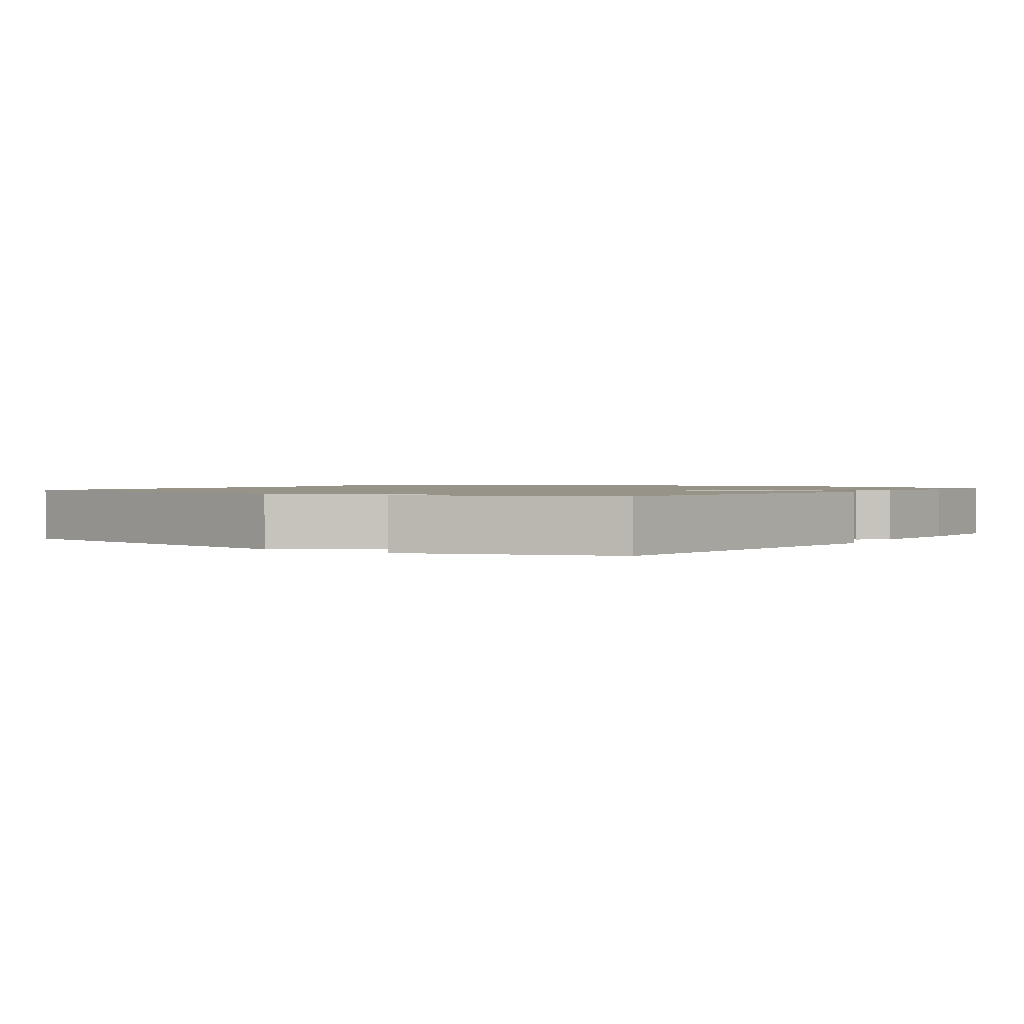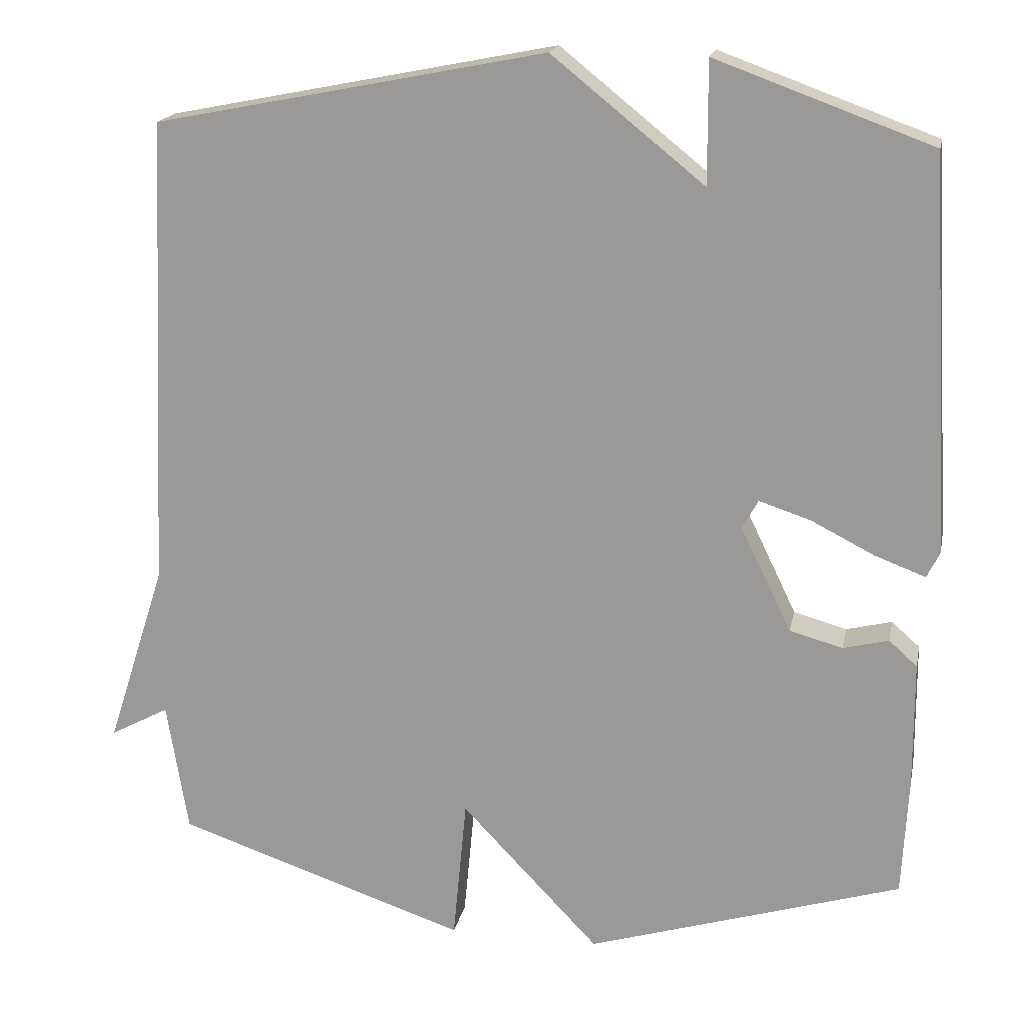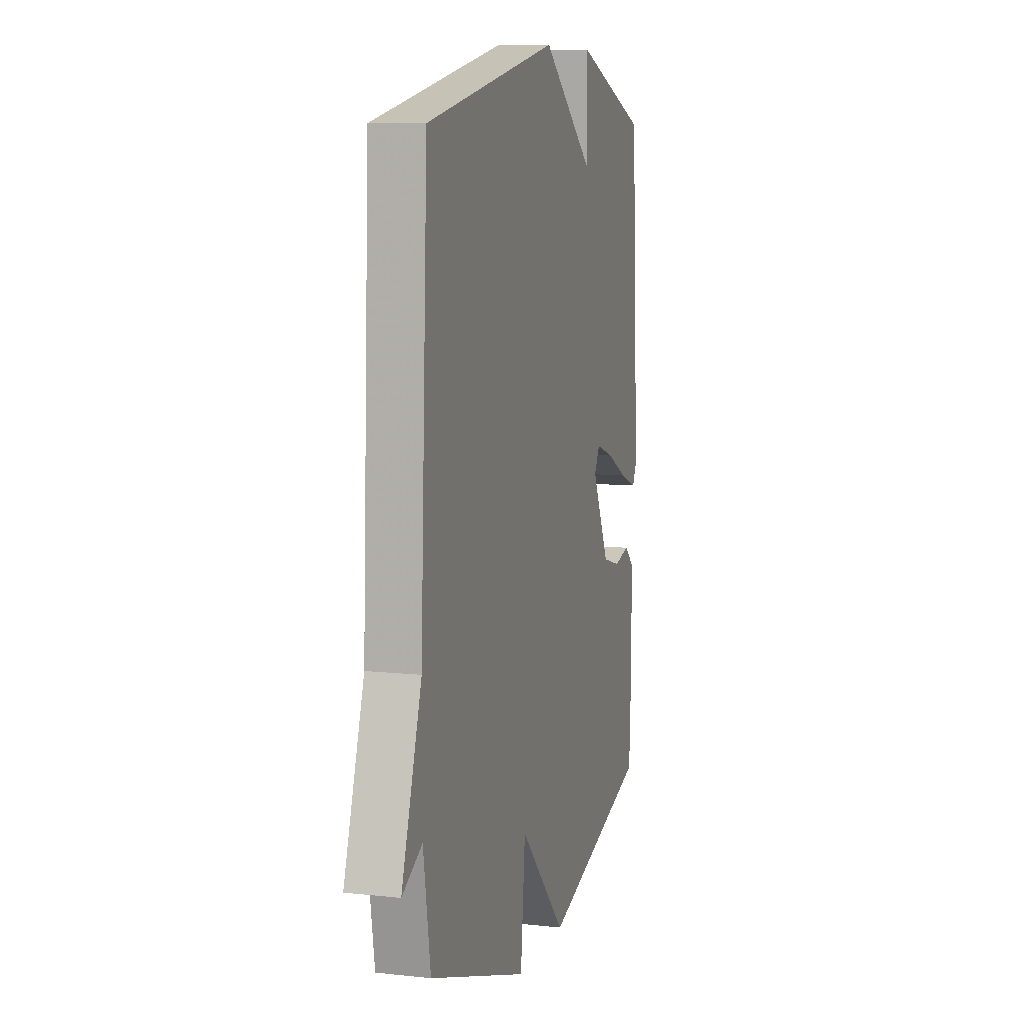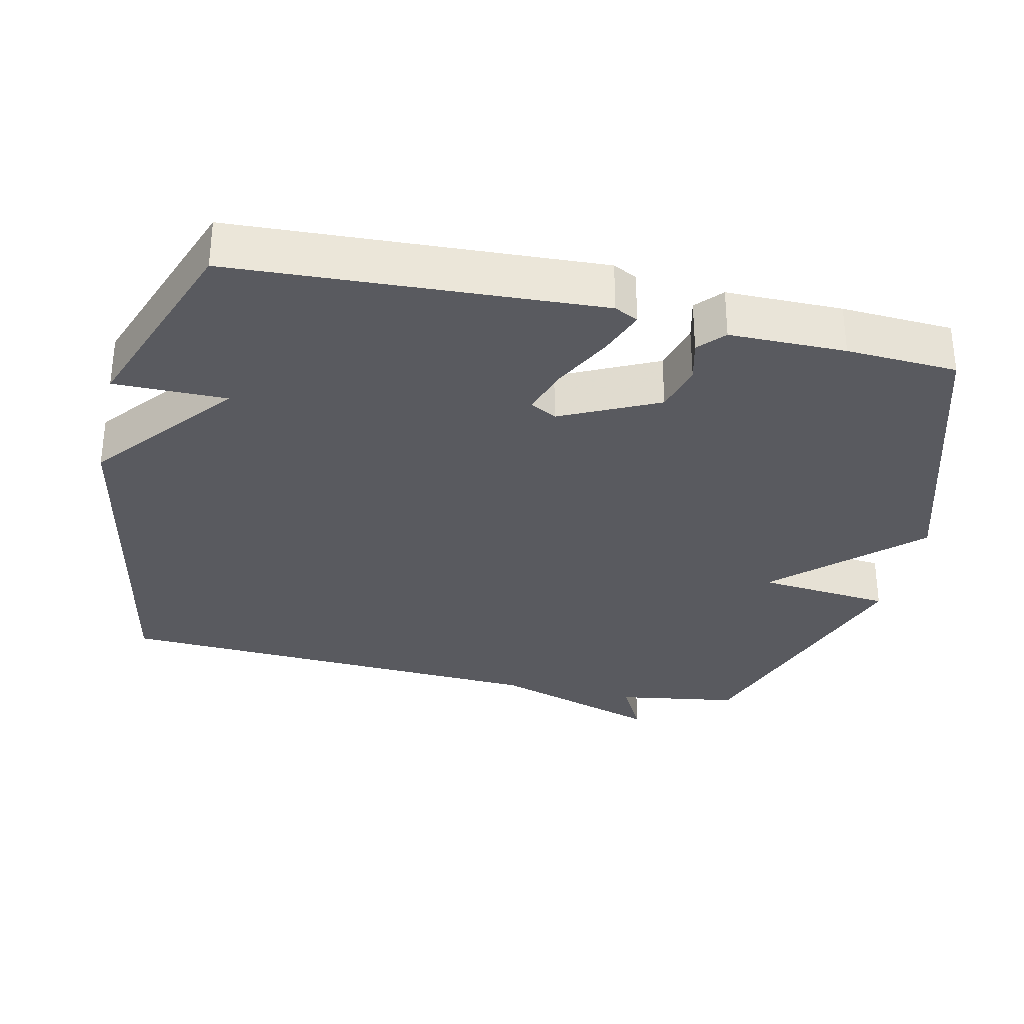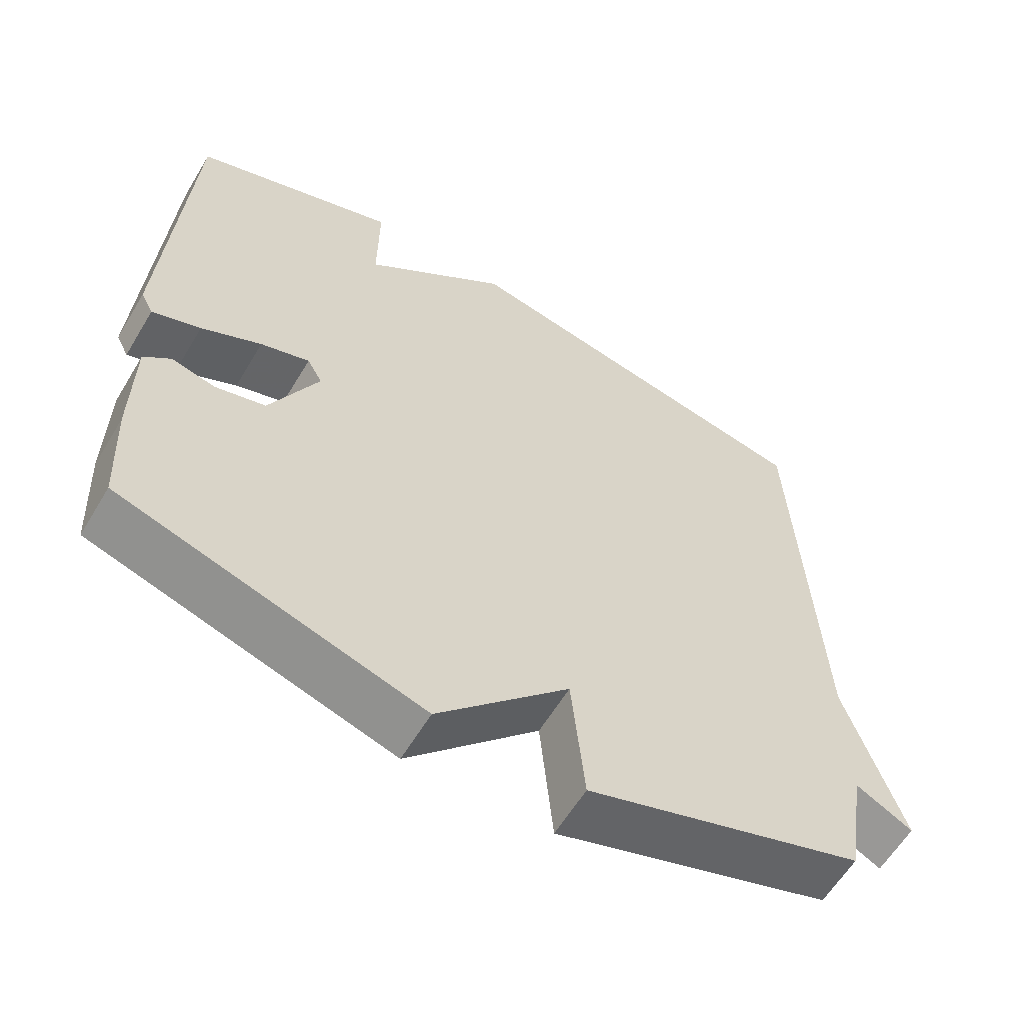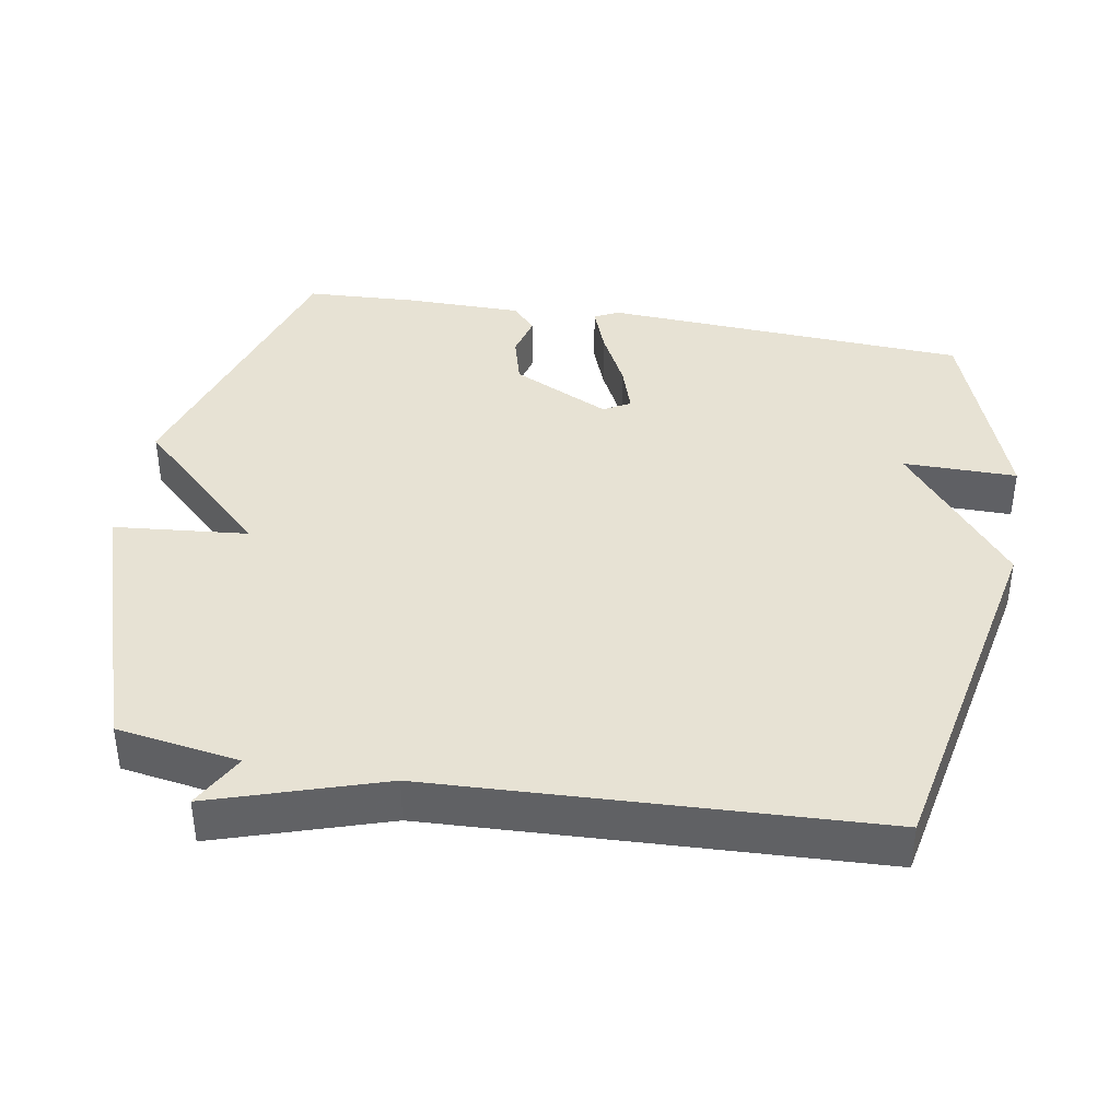
<metadata>
{"format":"obj","ext":"obj","renderer":"f3d","projection":"perspective","resolution":1024,"background":"white","views":[{"elev":1.3,"azim":35.4,"up":"+Y"},{"elev":18.4,"azim":11.5,"up":"+Z"},{"elev":9.0,"azim":-73.7,"up":"+Z"},{"elev":-31.9,"azim":77.1,"up":"+Y"},{"elev":-60.5,"azim":149.1,"up":"+Z"},{"elev":39.8,"azim":-80.2,"up":"+Y"}]}
</metadata>
<code>
v 0.5 0.07 -0.5
v 0.085 0.07 -0.628
v -0.097 0.07 -0.438
v -0.115 0.07 -0.628
v -0.5 0.07 -0.5
v -0.528 0.07 -0.326
v -0.606 0.07 -0.368
v -0.528 0.07 -0.126
v -0.5 0.07 0.5
v 0.015 0.07 0.603
v 0.216 0.07 0.442
v 0.215 0.07 0.603
v 0.5 0.07 0.5
v 0.529 0.07 -0.019
v 0.512 0.07 -0.053
v 0.445 0.07 -0.028
v 0.362 0.07 0.014
v 0.294 0.07 0.036
v 0.273 0.07 -0.002
v 0.34 0.07 -0.14
v 0.41 0.07 -0.159
v 0.47 0.07 -0.144
v 0.507 0.07 -0.177
v 0.508 0.07 -0.342
v 0.5 0 -0.5
v 0.085 0 -0.628
v -0.097 0 -0.438
v -0.115 0 -0.628
v -0.5 0 -0.5
v -0.528 0 -0.326
v -0.606 0 -0.368
v -0.528 0 -0.126
v -0.5 0 0.5
v 0.015 0 0.603
v 0.216 0 0.442
v 0.215 0 0.603
v 0.5 0 0.5
v 0.529 0 -0.019
v 0.512 0 -0.053
v 0.445 0 -0.028
v 0.362 0 0.014
v 0.294 0 0.036
v 0.273 0 -0.002
v 0.34 0 -0.14
v 0.41 0 -0.159
v 0.47 0 -0.144
v 0.507 0 -0.177
v 0.508 0 -0.342
f 1 2 3
f 24 1 3
f 23 24 3
f 22 23 3
f 21 22 3
f 20 21 3
f 19 20 3
f 18 19 3
f 15 16 17
f 14 15 17
f 13 14 17
f 12 13 17
f 11 12 17
f 11 17 18
f 11 18 3
f 10 11 3
f 9 10 3
f 8 9 3
f 6 7 8
f 5 6 8
f 4 5 8
f 3 4 8
f 27 26 25
f 27 25 48
f 27 48 47
f 27 47 46
f 27 46 45
f 27 45 44
f 27 44 43
f 27 43 42
f 41 40 39
f 41 39 38
f 41 38 37
f 41 37 36
f 41 36 35
f 42 41 35
f 27 42 35
f 27 35 34
f 27 34 33
f 27 33 32
f 32 31 30
f 32 30 29
f 32 29 28
f 32 28 27
f 1 25 26 2
f 2 26 27 3
f 3 27 28 4
f 4 28 29 5
f 5 29 30 6
f 6 30 31 7
f 7 31 32 8
f 8 32 33 9
f 9 33 34 10
f 10 34 35 11
f 11 35 36 12
f 12 36 37 13
f 13 37 38 14
f 14 38 39 15
f 15 39 40 16
f 16 40 41 17
f 17 41 42 18
f 18 42 43 19
f 19 43 44 20
f 20 44 45 21
f 21 45 46 22
f 22 46 47 23
f 23 47 48 24
f 24 48 25 1

</code>
